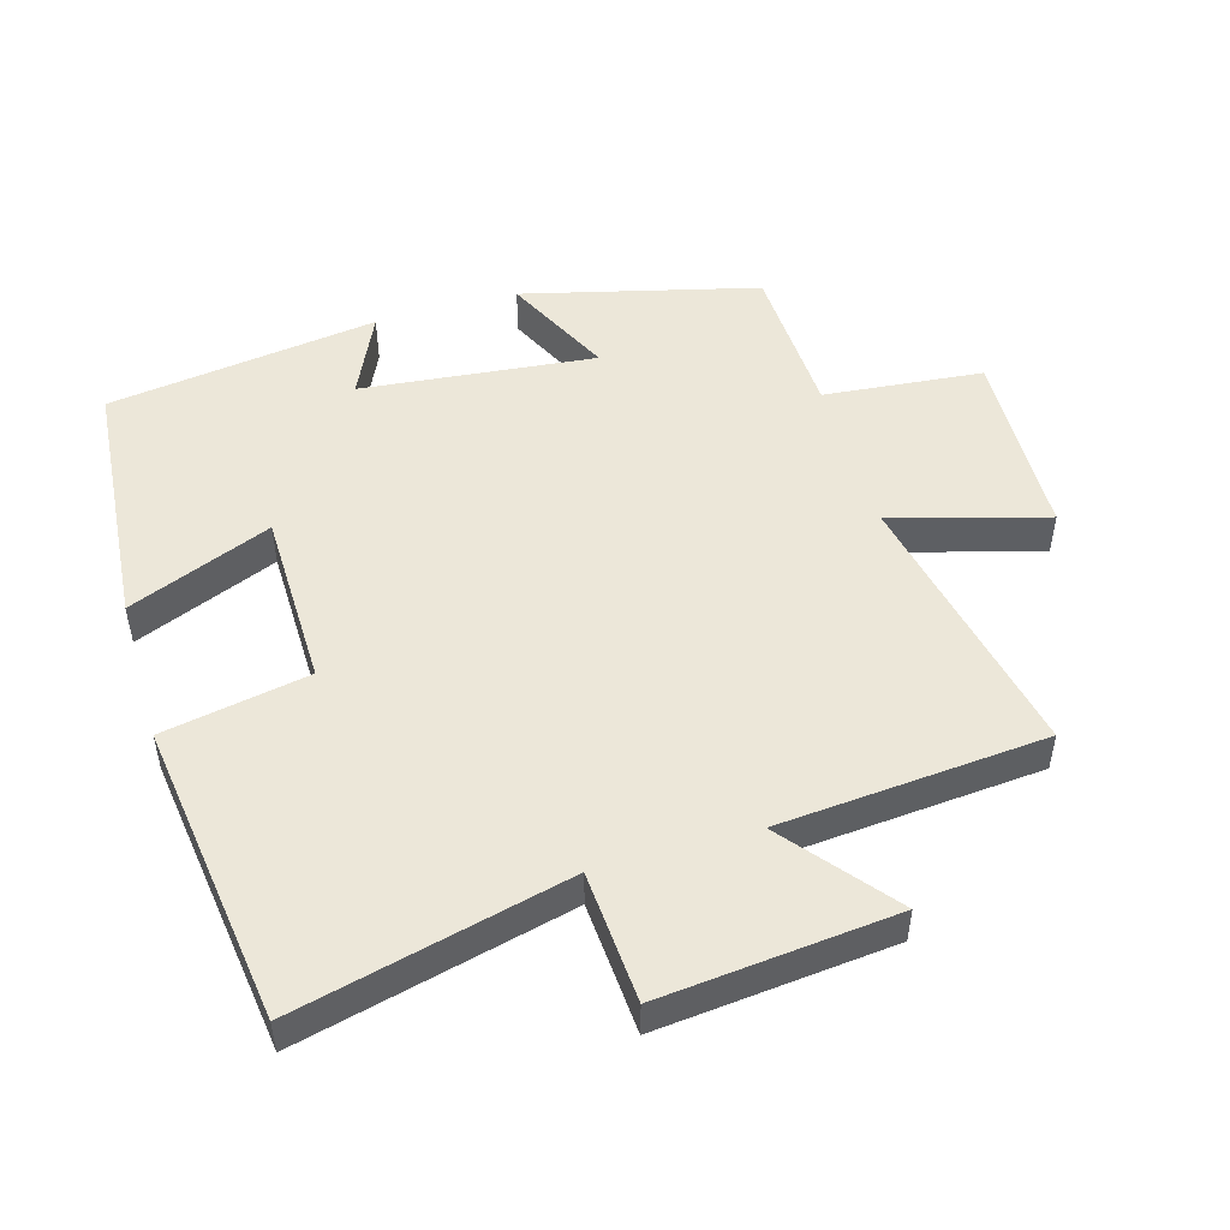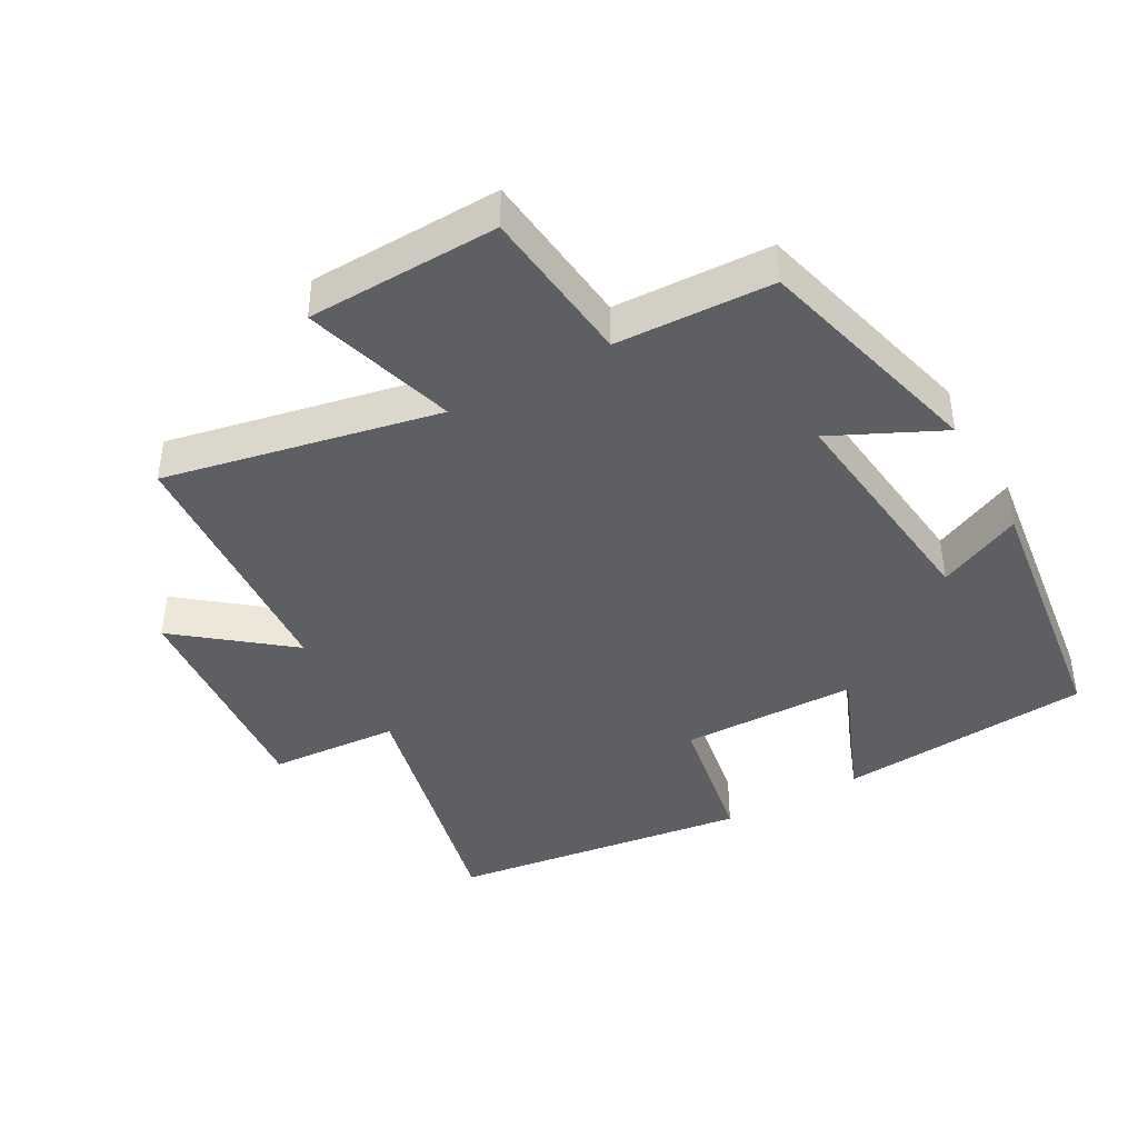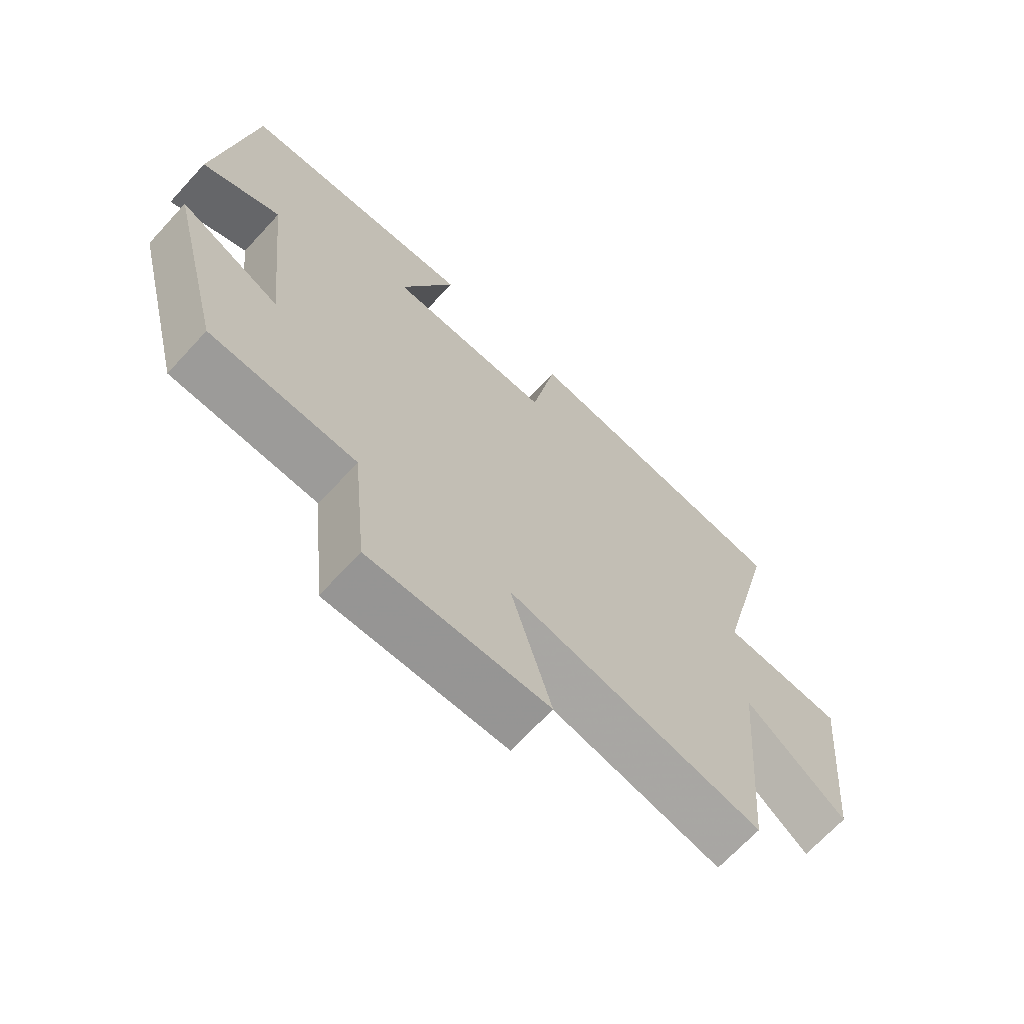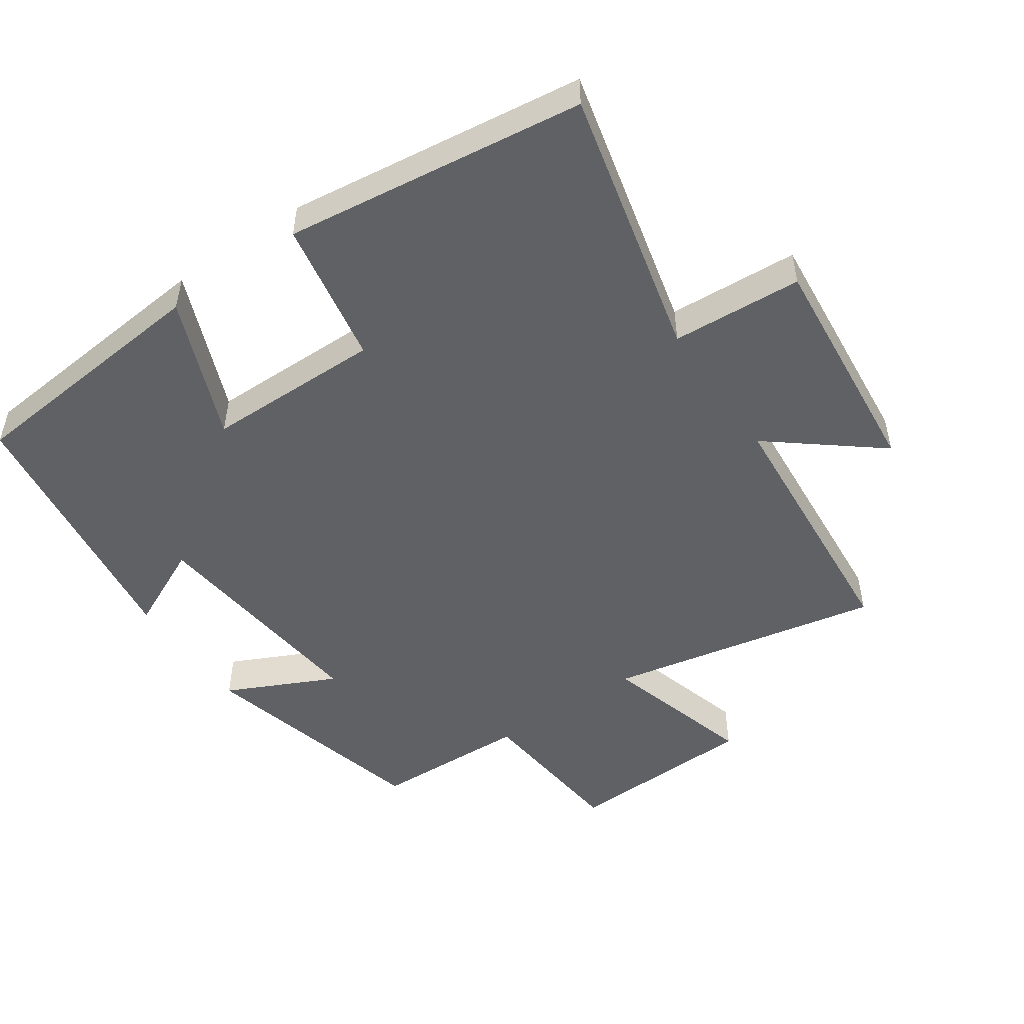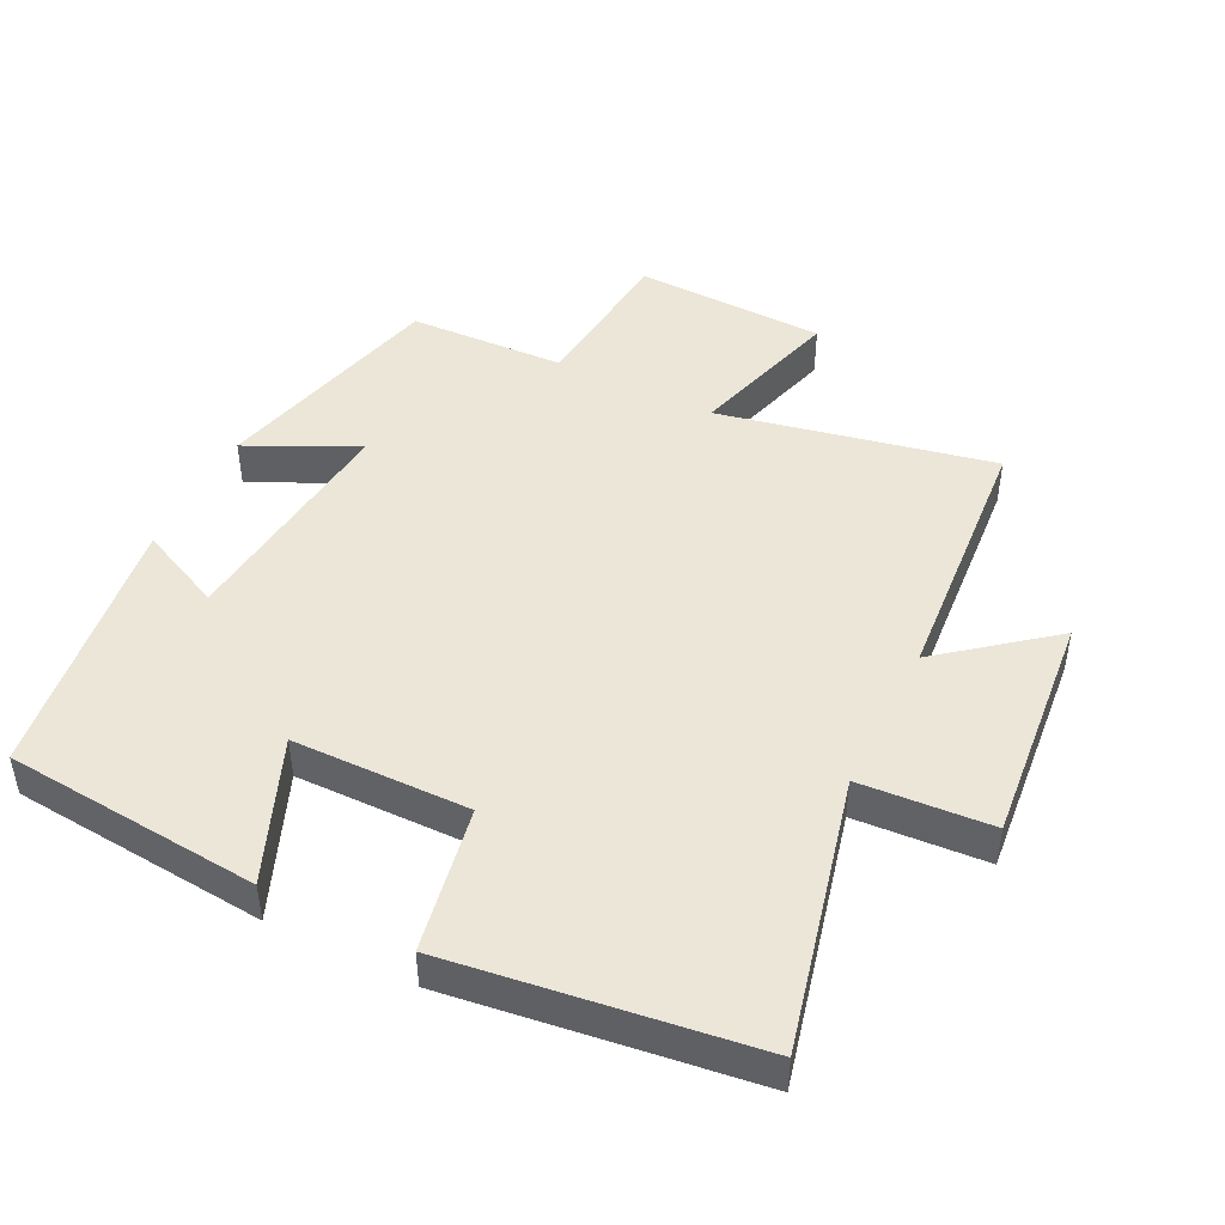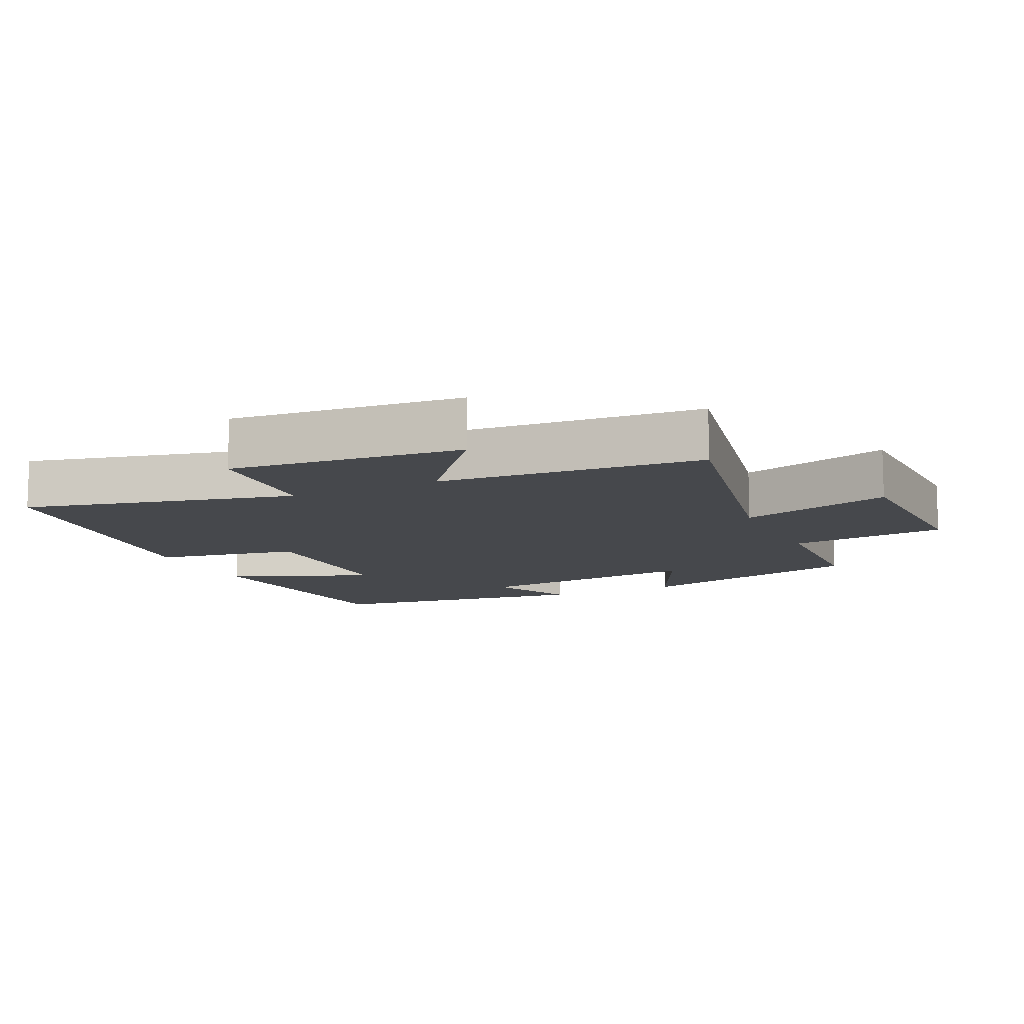
<metadata>
{"format":"obj","ext":"obj","renderer":"f3d","projection":"perspective","resolution":1024,"background":"white","views":[{"elev":50.1,"azim":73.7,"up":"+Y"},{"elev":-41.3,"azim":-150.5,"up":"+Y"},{"elev":-68.4,"azim":-42.7,"up":"+Z"},{"elev":-50.2,"azim":34.8,"up":"+Y"},{"elev":46.1,"azim":26.5,"up":"+Y"},{"elev":-11.2,"azim":115.4,"up":"+Y"}]}
</metadata>
<code>
v -0.412 0.07 -0.49
v -0.5 0.07 -0.143
v -0.339 0.07 -0.221
v -0.375 0.07 0.125
v -0.5 0.07 0.067
v -0.444 0.07 0.467
v -0.065 0.07 0.5
v -0.151 0.07 0.289
v 0.111 0.07 0.285
v 0.151 0.07 0.5
v 0.597 0.07 0.44
v 0.5 0.07 0.039
v 0.694 0.07 0.026
v 0.66 0.07 -0.32
v 0.5 0.07 -0.191
v 0.468 0.07 -0.584
v 0.062 0.07 -0.5
v 0.127 0.07 -0.727
v -0.157 0.07 -0.735
v -0.18 0.07 -0.5
v -0.412 0 -0.49
v -0.5 0 -0.143
v -0.339 0 -0.221
v -0.375 0 0.125
v -0.5 0 0.067
v -0.444 0 0.467
v -0.065 0 0.5
v -0.151 0 0.289
v 0.111 0 0.285
v 0.151 0 0.5
v 0.597 0 0.44
v 0.5 0 0.039
v 0.694 0 0.026
v 0.66 0 -0.32
v 0.5 0 -0.191
v 0.468 0 -0.584
v 0.062 0 -0.5
v 0.127 0 -0.727
v -0.157 0 -0.735
v -0.18 0 -0.5
f 17 18 19 20
f 1 2 3
f 20 1 3
f 17 20 3
f 17 3 4
f 16 17 4
f 15 16 4
f 12 13 14 15
f 12 15 4
f 9 10 11 12
f 8 9 12 4
f 6 7 8
f 5 6 8
f 4 5 8
f 40 39 38 37
f 23 22 21
f 23 21 40
f 23 40 37
f 24 23 37
f 24 37 36
f 24 36 35
f 35 34 33 32
f 24 35 32
f 32 31 30 29
f 24 32 29 28
f 28 27 26
f 28 26 25
f 28 25 24
f 1 21 22 2
f 2 22 23 3
f 3 23 24 4
f 4 24 25 5
f 5 25 26 6
f 6 26 27 7
f 7 27 28 8
f 8 28 29 9
f 9 29 30 10
f 10 30 31 11
f 11 31 32 12
f 12 32 33 13
f 13 33 34 14
f 14 34 35 15
f 15 35 36 16
f 16 36 37 17
f 17 37 38 18
f 18 38 39 19
f 19 39 40 20
f 20 40 21 1

</code>
